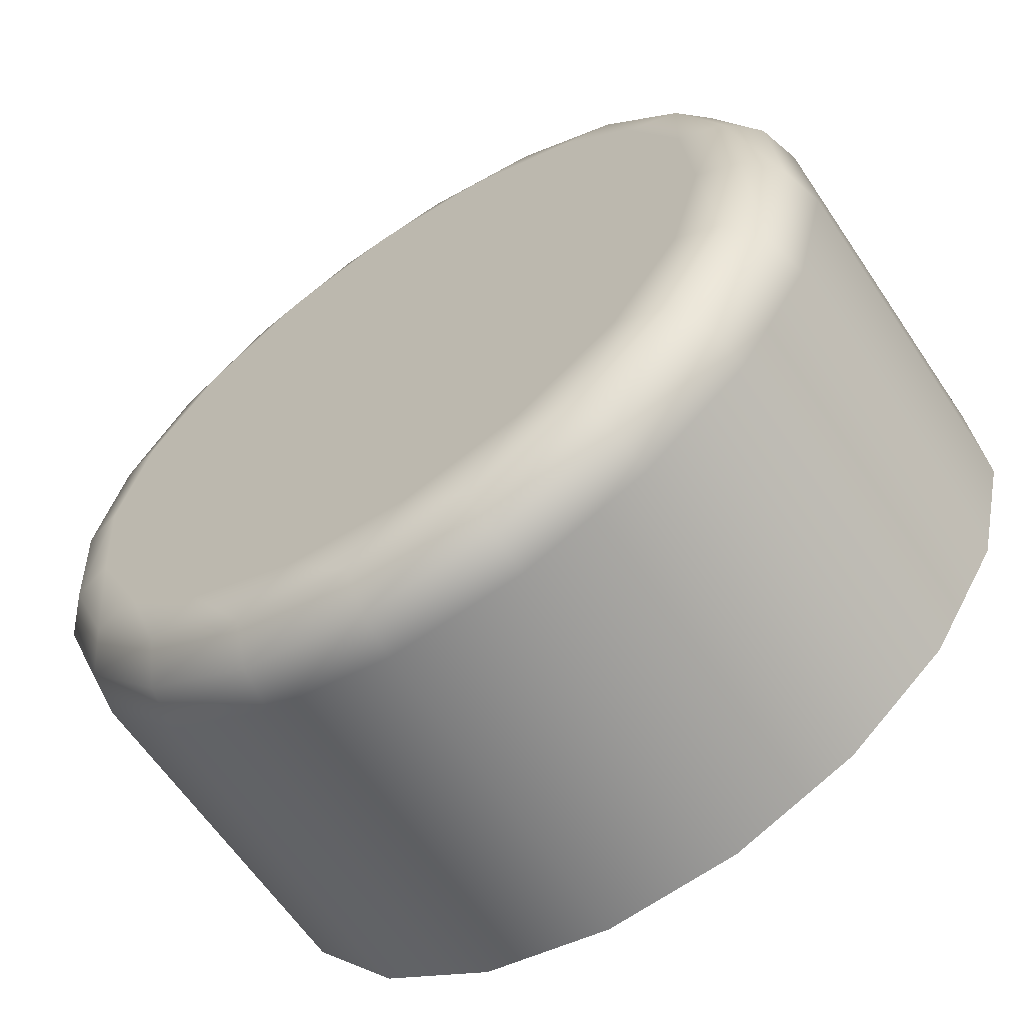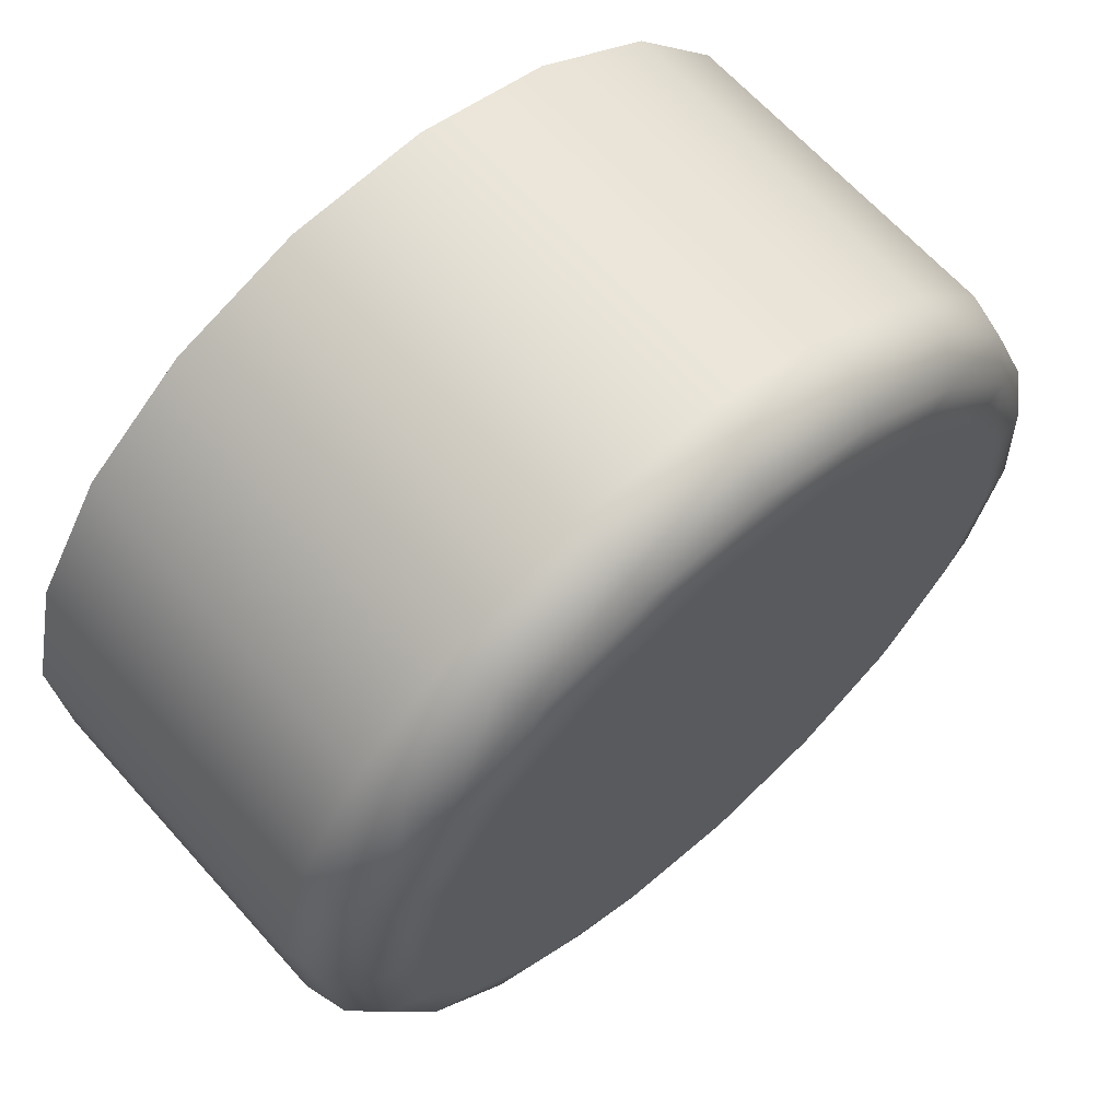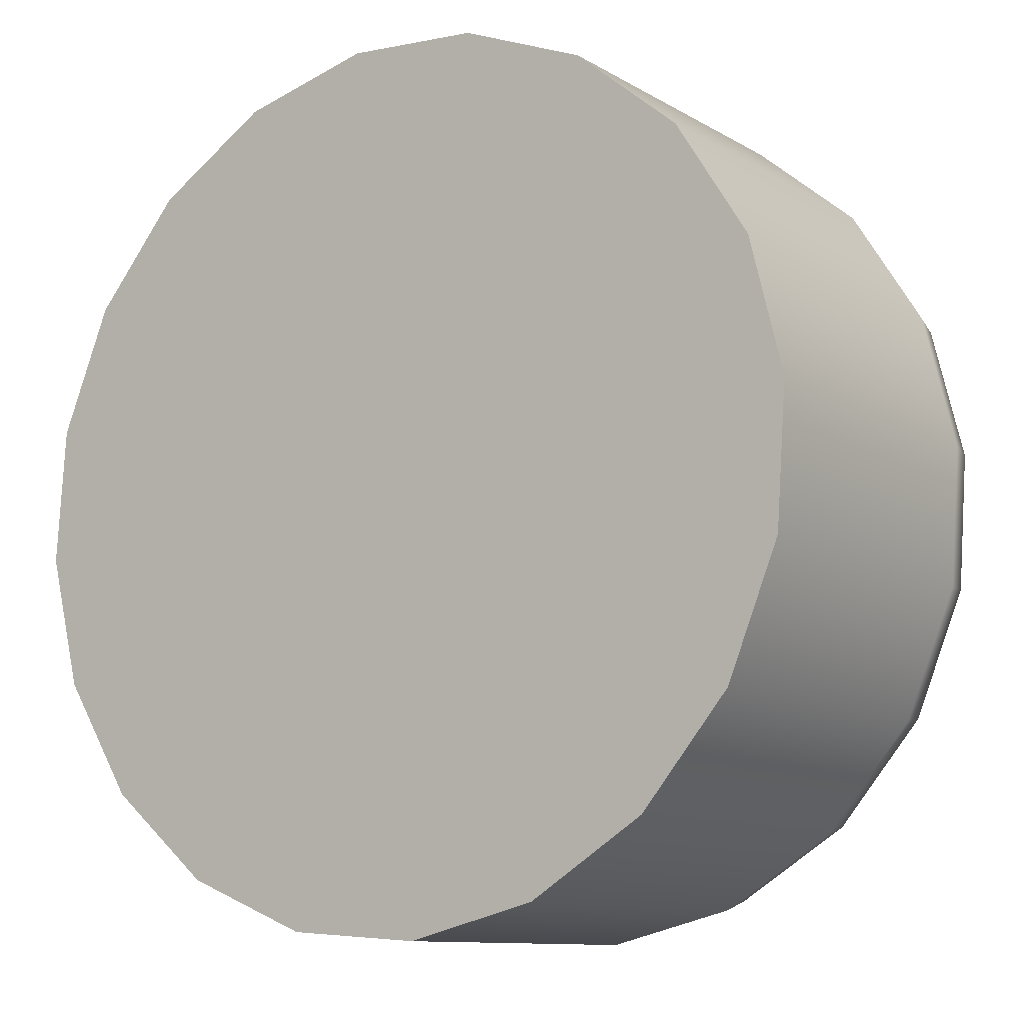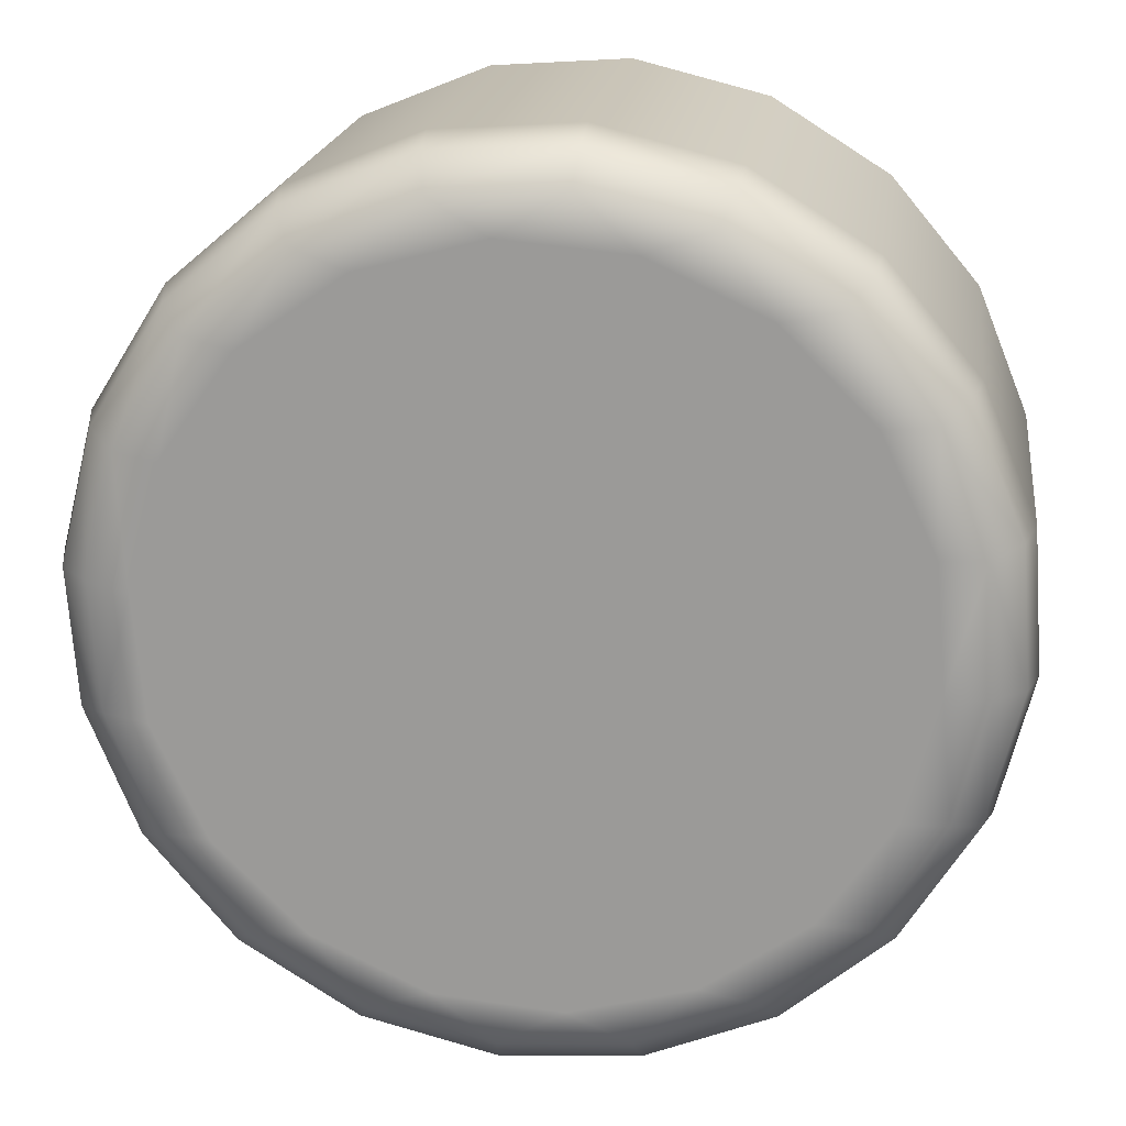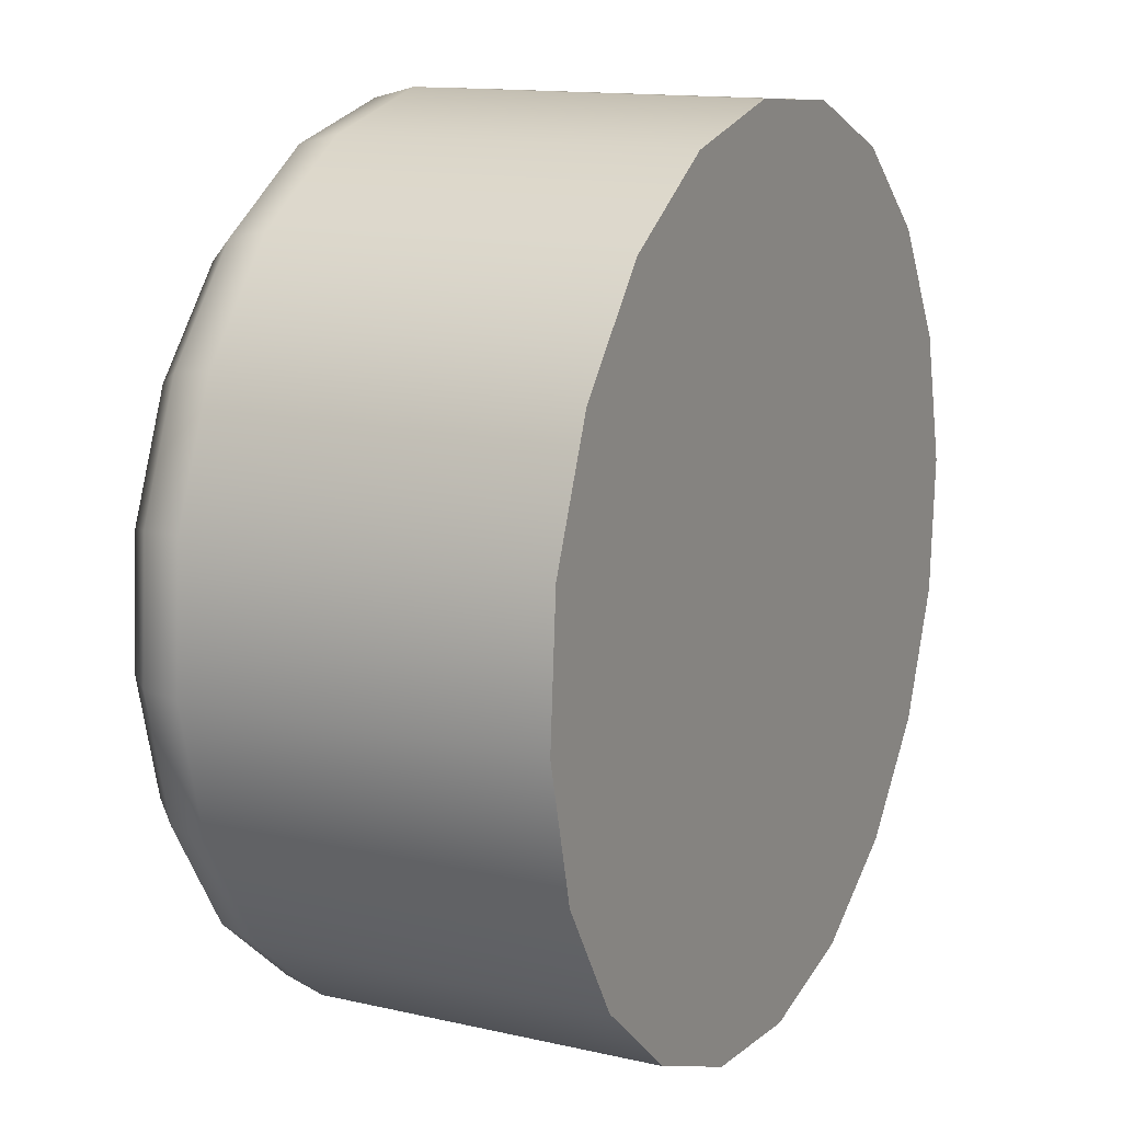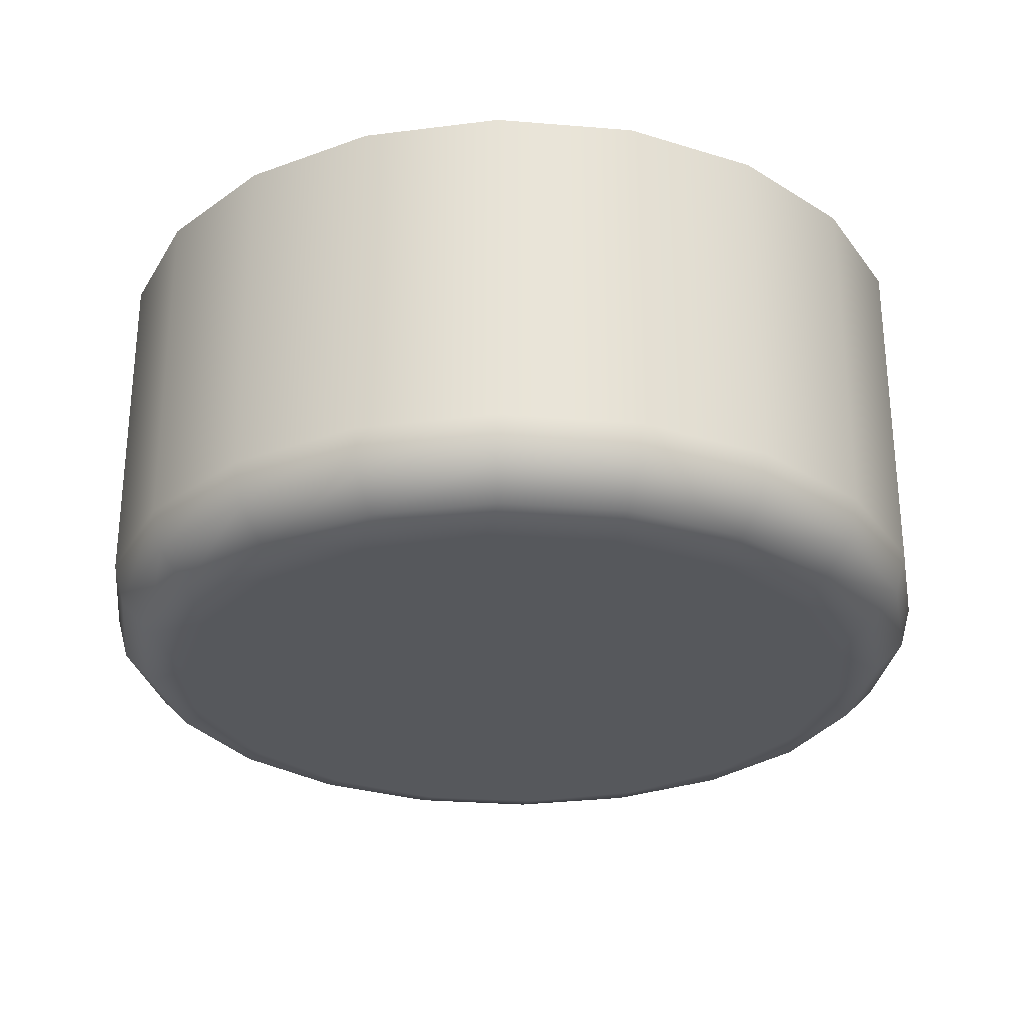
<metadata>
{"format":"obj","ext":"obj","renderer":"f3d","projection":"perspective","resolution":1024,"background":"white","views":[{"elev":-62.5,"azim":33.9,"up":"+Z"},{"elev":65.4,"azim":-41.8,"up":"+Z"},{"elev":-10.7,"azim":-144.9,"up":"+Z"},{"elev":19.3,"azim":7.6,"up":"+Z"},{"elev":13.6,"azim":117.1,"up":"+Z"},{"elev":-28.2,"azim":-101.1,"up":"+Y"}]}
</metadata>
<code>
g X
v 32.52 -10.82 3.923
v 32.92 -10.82 5.517
v 33.79 -10.82 6.91
v 35.05 -10.82 7.966
v 36.57 -10.82 8.581
v 38.21 -10.82 8.696
v 39.8 -10.82 8.298
v 41.19 -10.82 7.428
v 42.25 -10.82 6.17
v 42.87 -10.82 4.647
v 42.98 -10.82 3.008
v 42.58 -10.82 1.414
v 41.71 -10.82 0.02148
v 40.45 -10.82 -1.034
v 38.93 -10.82 -1.65
v 37.29 -10.82 -1.764
v 35.7 -10.82 -1.367
v 34.31 -10.82 -0.4964
v 33.25 -10.82 0.7618
v 32.63 -10.82 2.285
v 42.98 -14.95 3.008
v 42.58 -14.95 1.414
v 41.71 -14.95 0.02148
v 40.45 -14.95 -1.034
v 38.93 -14.95 -1.65
v 37.29 -14.95 -1.764
v 35.7 -14.95 -1.367
v 34.31 -14.95 -0.4964
v 33.25 -14.95 0.7618
v 32.63 -14.95 2.285
v 32.52 -14.95 3.923
v 32.92 -14.95 5.517
v 33.79 -14.95 6.91
v 35.05 -14.95 7.966
v 36.57 -14.95 8.581
v 38.21 -14.95 8.696
v 39.8 -14.95 8.298
v 41.19 -14.95 7.428
v 42.25 -14.95 6.17
v 42.87 -14.95 4.647
v 41.98 -15.95 3.095
v 41.86 -15.95 4.566
v 41.23 -15.95 5.903
v 40.19 -15.95 6.947
v 38.85 -15.95 7.571
v 37.38 -15.95 7.7
v 35.95 -15.95 7.318
v 34.74 -15.95 6.471
v 33.9 -15.95 5.262
v 33.52 -15.95 3.836
v 33.64 -15.95 2.366
v 34.27 -15.95 1.028
v 35.31 -15.95 -0.01561
v 36.65 -15.95 -0.6394
v 38.12 -15.95 -0.768
v 39.55 -15.95 -0.386
v 40.76 -15.95 0.4606
v 41.6 -15.95 1.67
v 33.02 -15.82 3.88
v 32.65 -15.45 3.912
v 42.12 -15.82 1.61
v 42.46 -15.45 1.467
v 42.85 -15.45 3.02
v 42.48 -15.82 3.052
v 41.33 -15.82 0.3495
v 41.61 -15.45 0.1094
v 40.2 -15.82 -0.6058
v 40.38 -15.45 -0.9195
v 38.82 -15.82 -1.162
v 38.9 -15.45 -1.519
v 37.34 -15.82 -1.266
v 37.3 -15.45 -1.631
v 35.89 -15.82 -0.9066
v 35.75 -15.45 -1.244
v 34.63 -15.82 -0.1191
v 34.39 -15.45 -0.3953
v 33.68 -15.82 1.019
v 33.36 -15.45 0.8308
v 33.12 -15.82 2.397
v 32.77 -15.45 2.315
v 33.38 -15.82 5.322
v 33.04 -15.45 5.465
v 34.17 -15.82 6.582
v 33.89 -15.45 6.822
v 35.3 -15.82 7.537
v 35.12 -15.45 7.851
v 36.68 -15.82 8.094
v 36.6 -15.45 8.451
v 38.16 -15.82 8.198
v 38.2 -15.45 8.562
v 39.61 -15.82 7.838
v 39.75 -15.45 8.175
v 40.87 -15.82 7.051
v 41.11 -15.45 7.327
v 41.82 -15.82 5.912
v 42.14 -15.45 6.101
v 42.38 -15.82 4.534
v 42.73 -15.45 4.617
f 1 2 20
f 20 2 19
f 19 2 3
f 19 3 18
f 18 3 4
f 18 4 17
f 17 4 5
f 17 5 16
f 16 5 6
f 16 6 15
f 15 6 7
f 15 7 14
f 14 7 8
f 14 8 13
f 13 8 9
f 13 9 12
f 12 9 10
f 12 10 11
f 20 30 1
f 1 30 31
f 1 31 2
f 2 31 32
f 2 32 3
f 3 32 33
f 3 33 4
f 4 33 34
f 4 34 5
f 5 34 35
f 5 35 6
f 6 35 36
f 6 36 7
f 7 36 37
f 7 37 8
f 8 37 38
f 8 38 9
f 9 38 39
f 9 39 10
f 10 39 40
f 10 40 11
f 11 40 21
f 11 21 12
f 12 21 22
f 12 22 13
f 13 22 23
f 13 23 14
f 14 23 24
f 14 24 15
f 15 24 25
f 15 25 16
f 16 25 26
f 16 26 17
f 17 26 27
f 17 27 18
f 18 27 28
f 18 28 19
f 19 28 29
f 19 29 20
f 20 29 30
f 42 49 41
f 41 49 50
f 41 50 58
f 58 50 51
f 58 51 57
f 57 51 52
f 57 52 56
f 56 52 53
f 56 53 55
f 55 53 54
f 49 42 48
f 48 42 43
f 48 43 47
f 47 43 44
f 47 44 46
f 46 44 45
f 58 61 41
f 41 61 64
f 41 64 97
f 97 64 63
f 97 63 98
f 98 63 21
f 98 21 40
f 61 58 65
f 65 58 57
f 65 57 67
f 67 57 56
f 67 56 69
f 69 56 55
f 69 55 71
f 71 55 54
f 71 54 73
f 73 54 53
f 73 53 75
f 75 53 52
f 75 52 77
f 77 52 51
f 77 51 79
f 79 51 50
f 79 50 59
f 59 50 81
f 59 81 82
f 82 81 84
f 82 84 33
f 33 84 34
f 34 84 86
f 34 86 35
f 35 86 88
f 35 88 36
f 36 88 90
f 36 90 37
f 37 90 92
f 37 92 38
f 38 92 94
f 38 94 39
f 39 94 96
f 39 96 40
f 40 96 98
f 50 49 81
f 81 49 83
f 81 83 84
f 84 83 86
f 49 48 83
f 83 48 85
f 83 85 86
f 86 85 88
f 48 47 85
f 85 47 87
f 85 87 88
f 88 87 90
f 47 46 87
f 87 46 89
f 87 89 90
f 90 89 92
f 46 45 89
f 89 45 91
f 89 91 92
f 92 91 94
f 45 44 91
f 91 44 93
f 91 93 94
f 94 93 96
f 44 43 93
f 93 43 95
f 93 95 96
f 96 95 98
f 43 42 95
f 95 42 97
f 95 97 98
f 42 41 97
f 33 32 82
f 82 32 60
f 82 60 59
f 59 60 79
f 32 31 60
f 60 31 80
f 60 80 79
f 79 80 77
f 31 30 80
f 80 30 78
f 80 78 77
f 77 78 75
f 30 29 78
f 78 29 76
f 78 76 75
f 75 76 73
f 29 28 76
f 76 28 74
f 76 74 73
f 73 74 71
f 28 27 74
f 74 27 72
f 74 72 71
f 71 72 69
f 27 26 72
f 72 26 70
f 72 70 69
f 69 70 67
f 26 25 70
f 70 25 68
f 70 68 67
f 67 68 65
f 25 24 68
f 68 24 66
f 68 66 65
f 65 66 61
f 24 23 66
f 66 23 62
f 66 62 61
f 61 62 64
f 23 22 62
f 62 22 63
f 62 63 64
f 22 21 63

</code>
